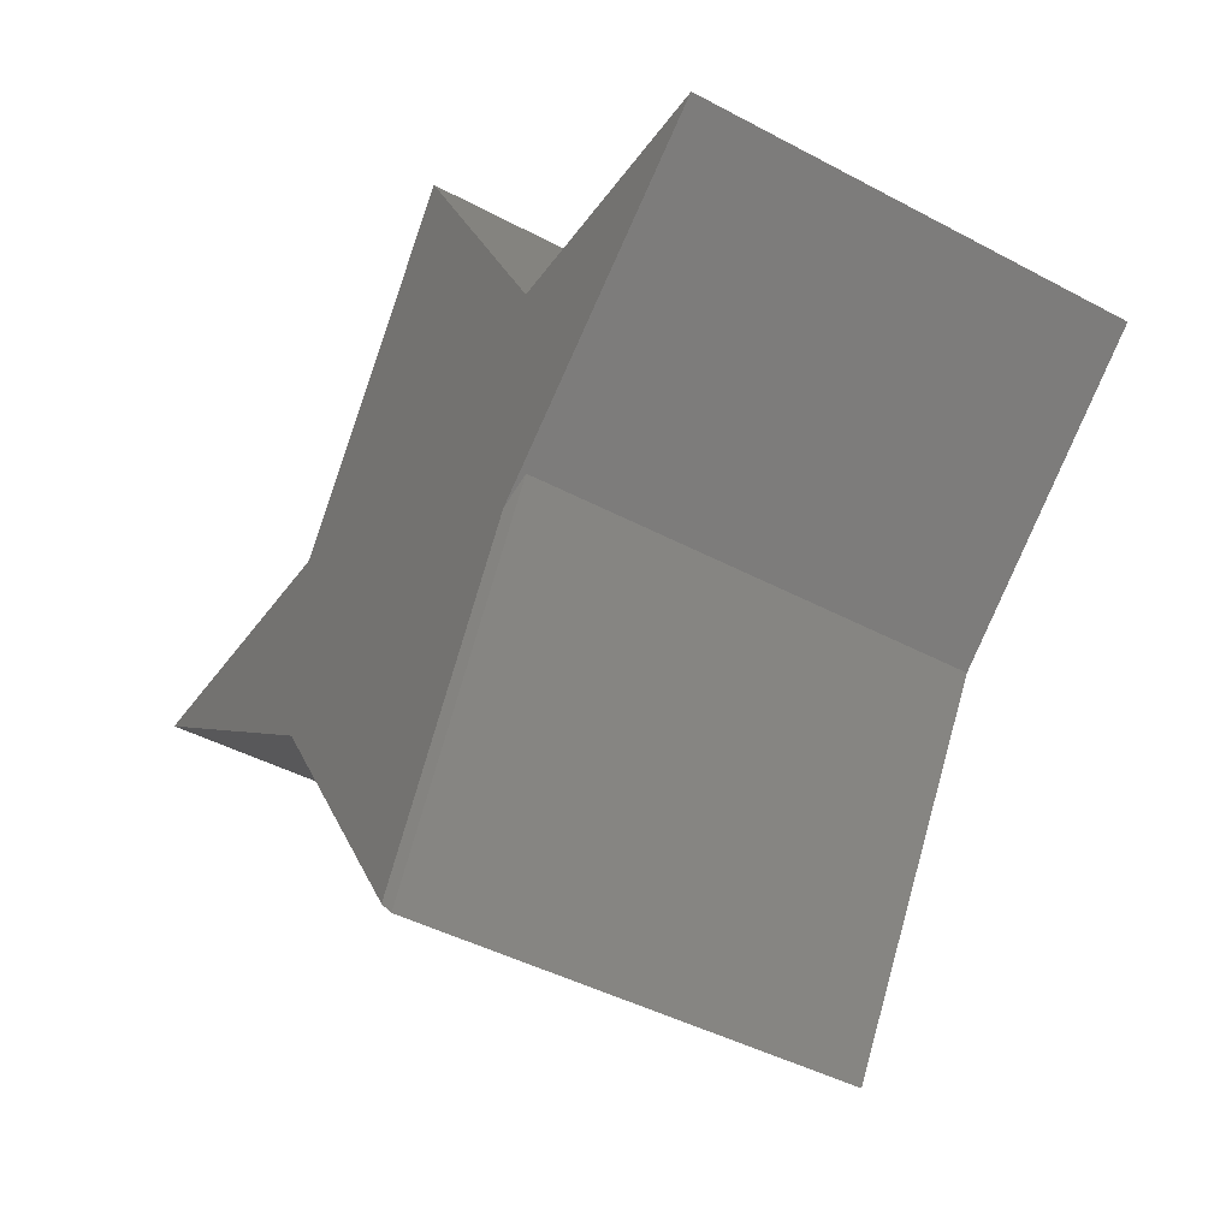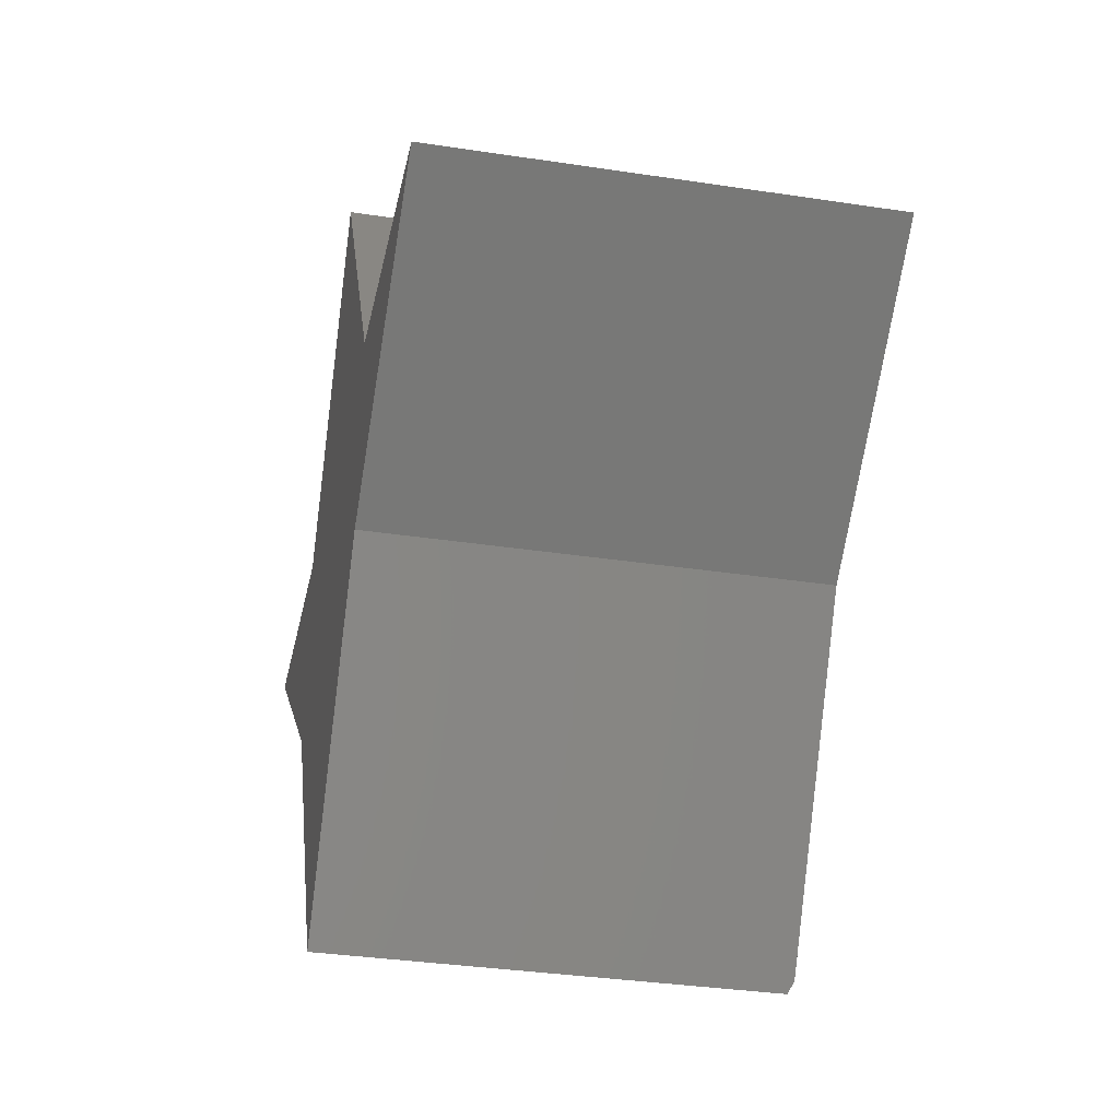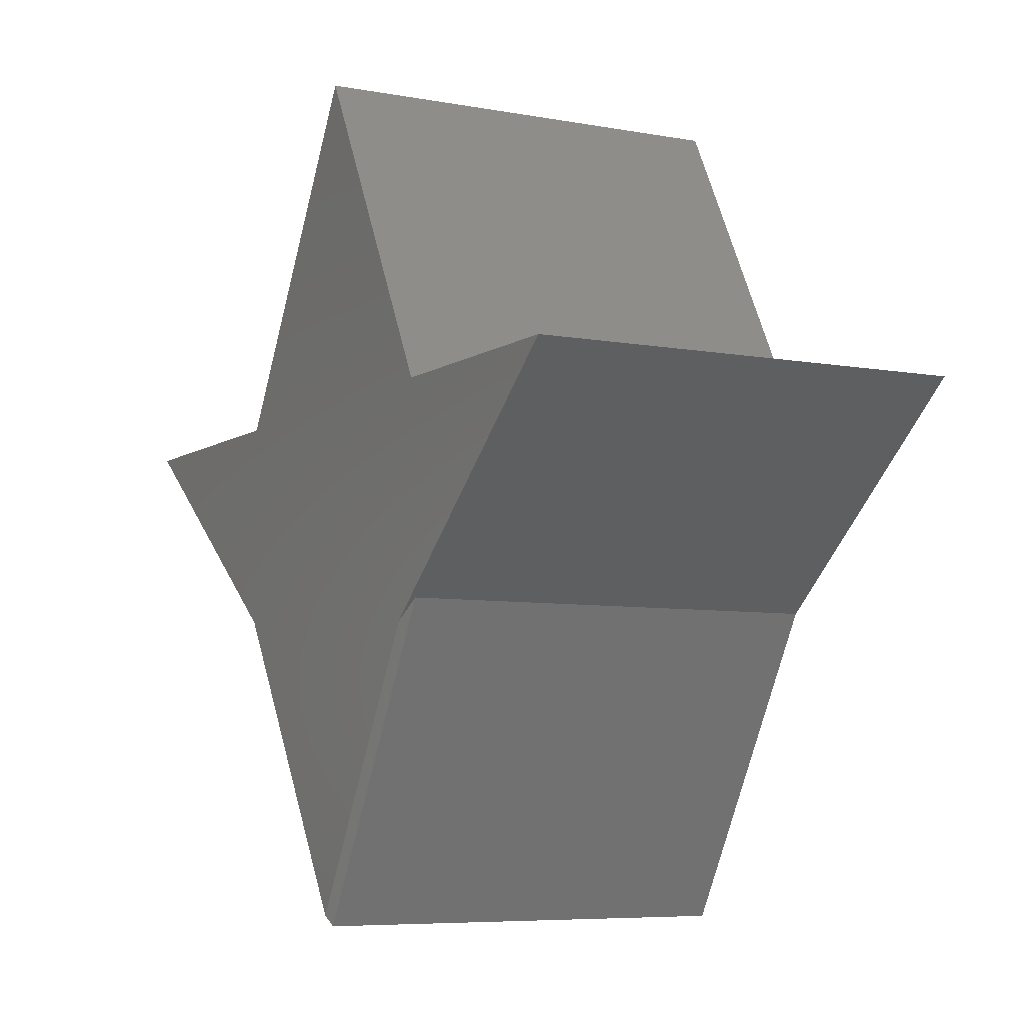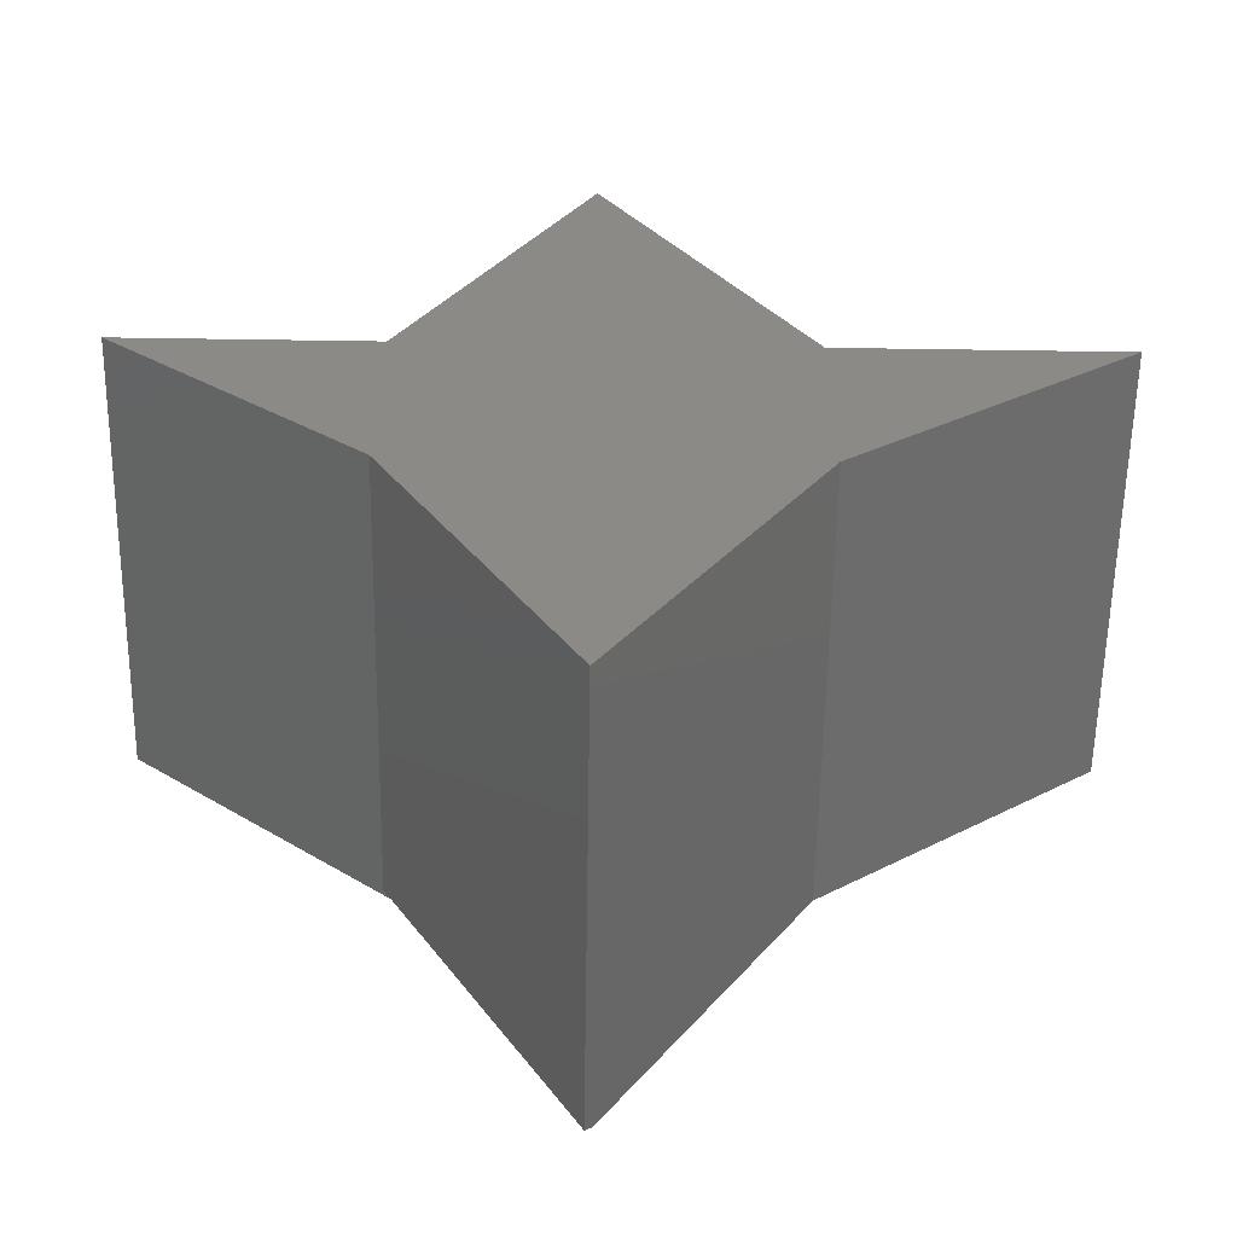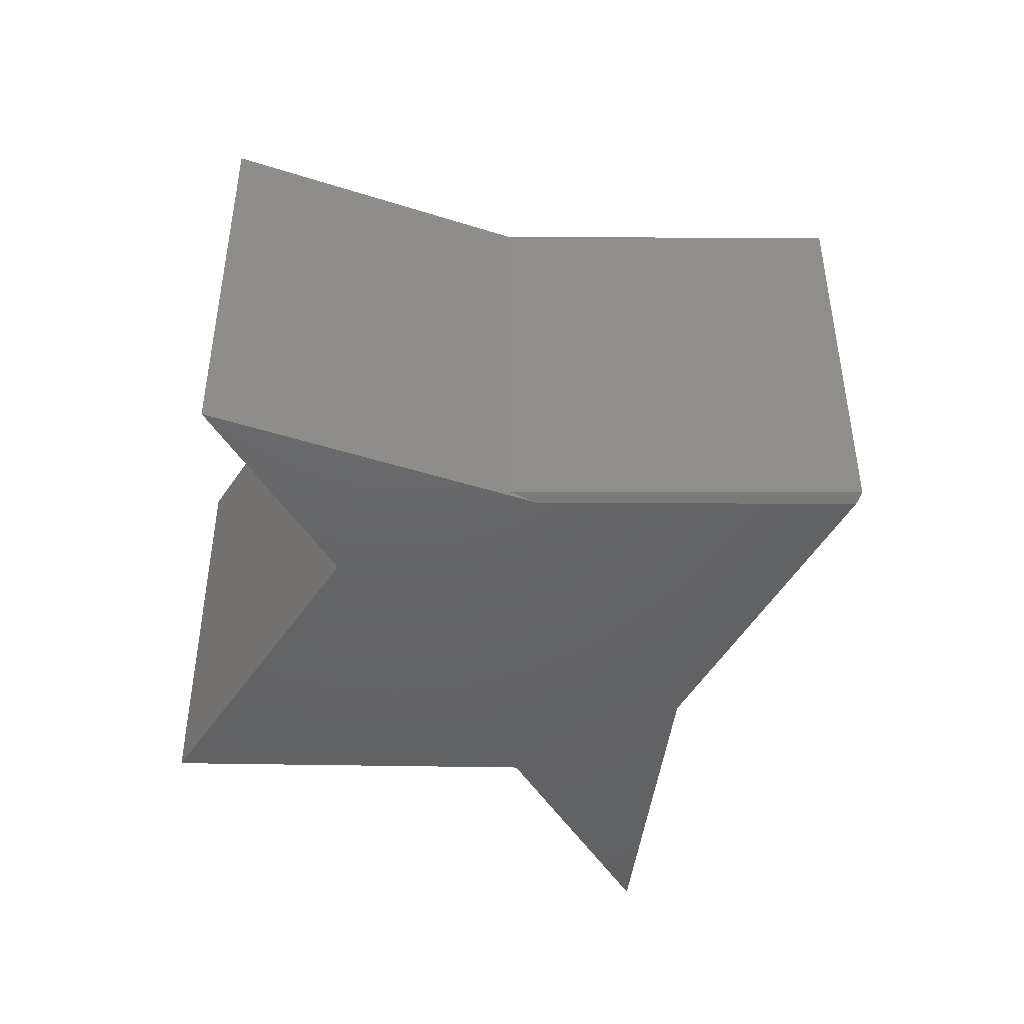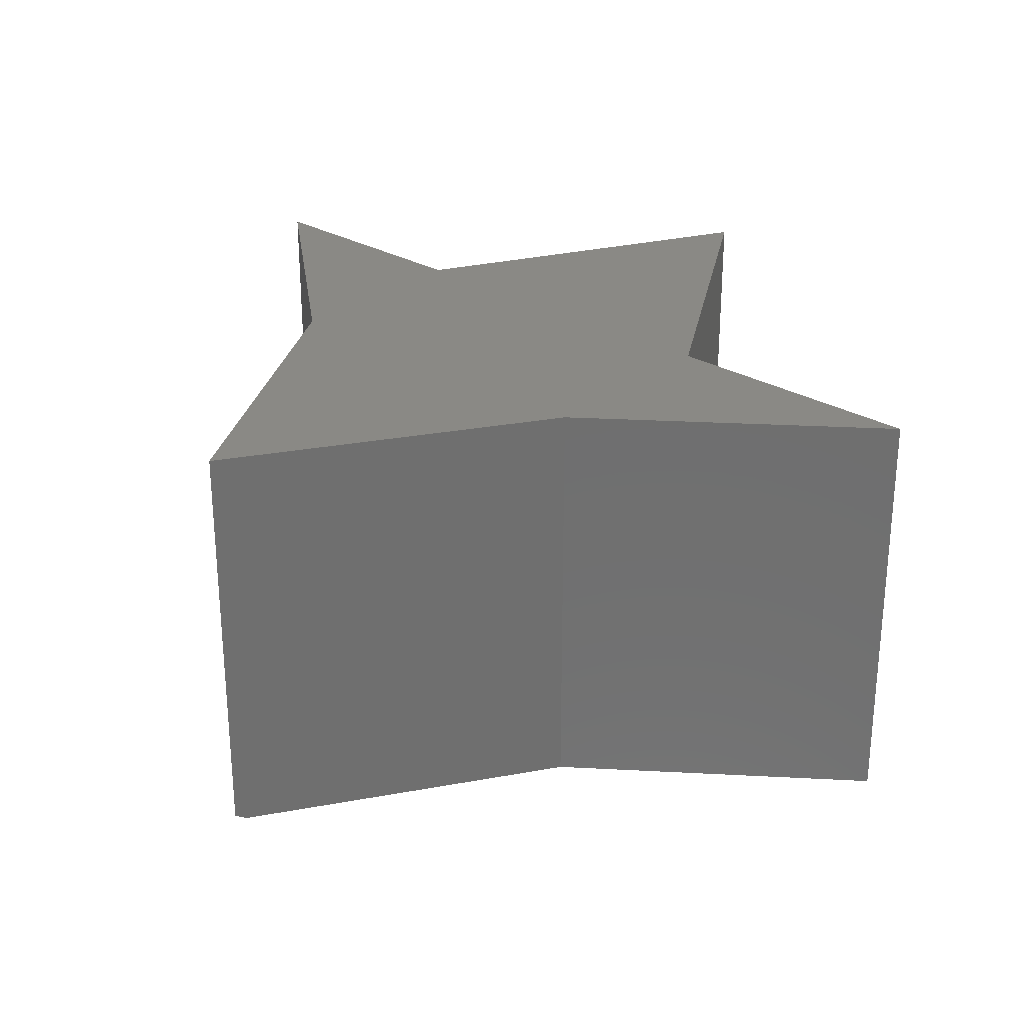
<metadata>
{"format":"stl","ext":"stl","renderer":"f3d","projection":"perspective","resolution":1024,"background":"white","views":[{"elev":-42.7,"azim":57.3,"up":"+Z"},{"elev":-33.9,"azim":-101.7,"up":"+Z"},{"elev":-6.7,"azim":61.4,"up":"+Z"},{"elev":-58.7,"azim":179.1,"up":"+Z"},{"elev":-46.3,"azim":119.8,"up":"+Y"},{"elev":28.2,"azim":-138.2,"up":"+Y"}]}
</metadata>
<code>
# stl→obj: 18 verts, 32 faces
v 0.2623 -0.6328 -5.768e-17
v 0.002878 -0.6328 0.4778
v -0.2838 -0.6328 -2.424e-17
v 0.2271 -0.6328 -0.3301
v 0.6172 -0.6328 -1.11e-16
v -0.6797 -0.6328 0
v -0.2838 -0.6328 -0.3003
v -0.006587 -0.6328 -0.7359
v 0.002878 7.578e-17 -0.7508
v 0.2623 1.046e-16 -0.3003
v 0.002878 -0.625 -0.7508
v 0.2623 -0.625 -0.3003
v -0.2838 4.395e-17 -0.3003
v 0.6172 1.44e-16 -1.904e-16
v 0.2623 1.046e-16 -5.768e-17
v 0.002878 7.578e-17 0.4778
v -0.2838 4.395e-17 -2.424e-17
v -0.6797 0 0
f 1 2 3
f 1 3 4
f 1 4 5
f 3 6 4
f 4 6 7
f 4 7 8
f 9 10 11
f 11 10 12
f 13 9 7
f 7 9 11
f 7 11 8
f 10 14 12
f 12 14 5
f 12 5 4
f 5 14 1
f 1 14 15
f 4 8 12
f 12 8 11
f 16 15 17
f 13 18 17
f 13 17 15
f 13 15 14
f 13 14 10
f 13 10 9
f 3 17 6
f 6 17 18
f 16 17 2
f 2 17 3
f 15 16 1
f 1 16 2
f 18 13 6
f 6 13 7

</code>
